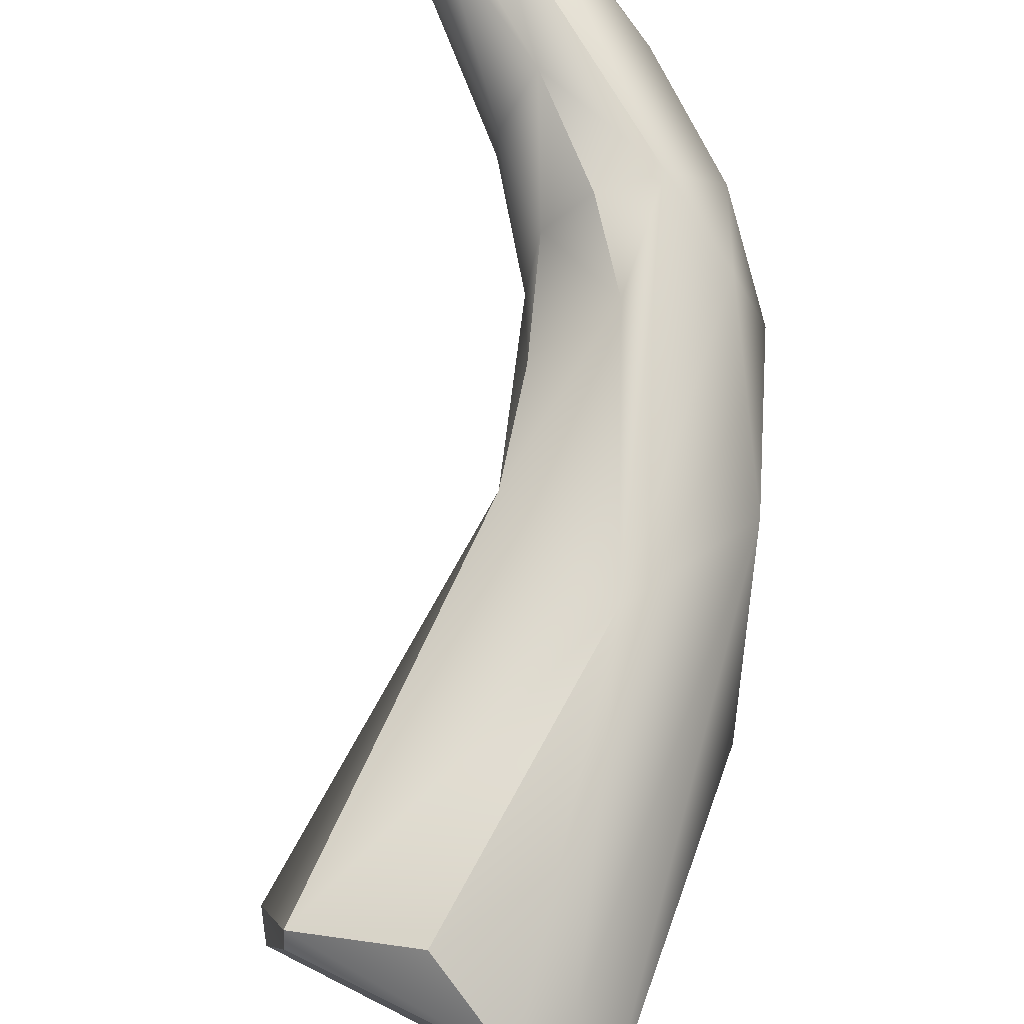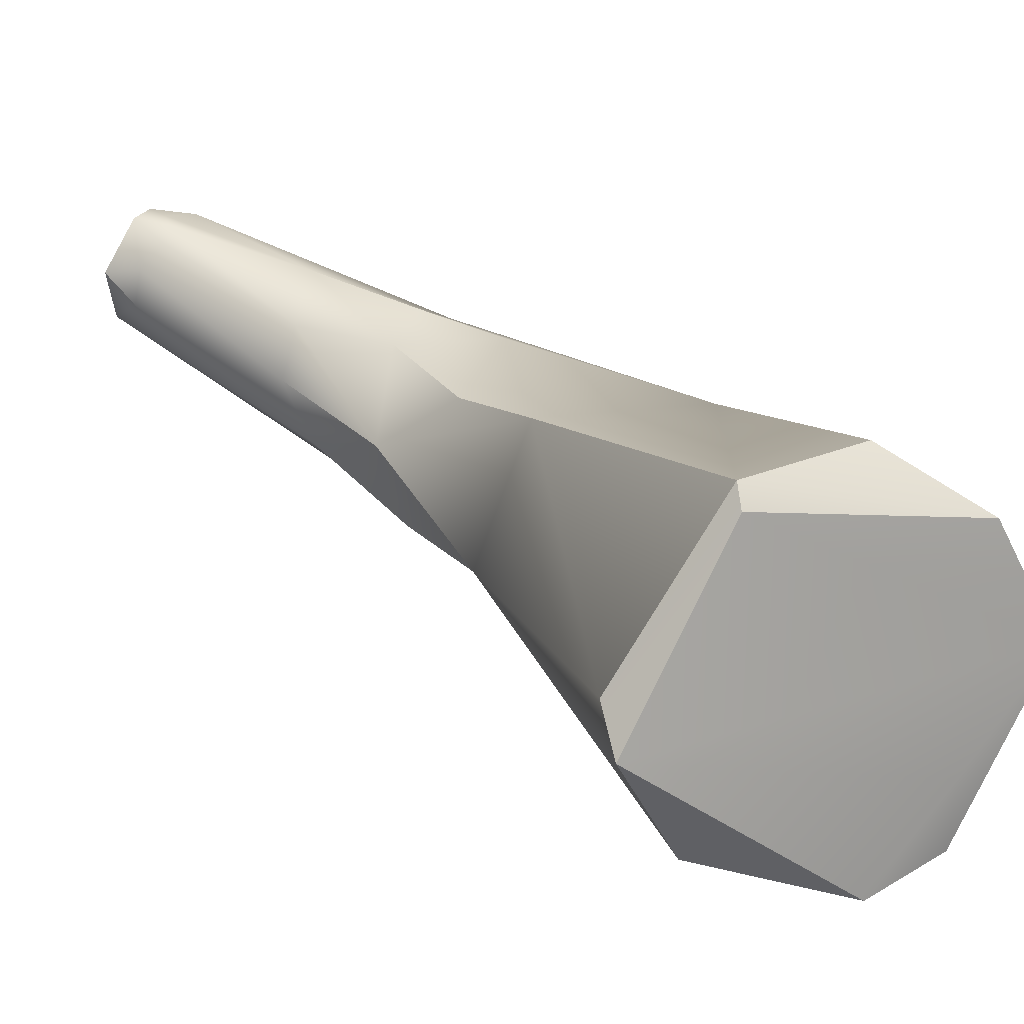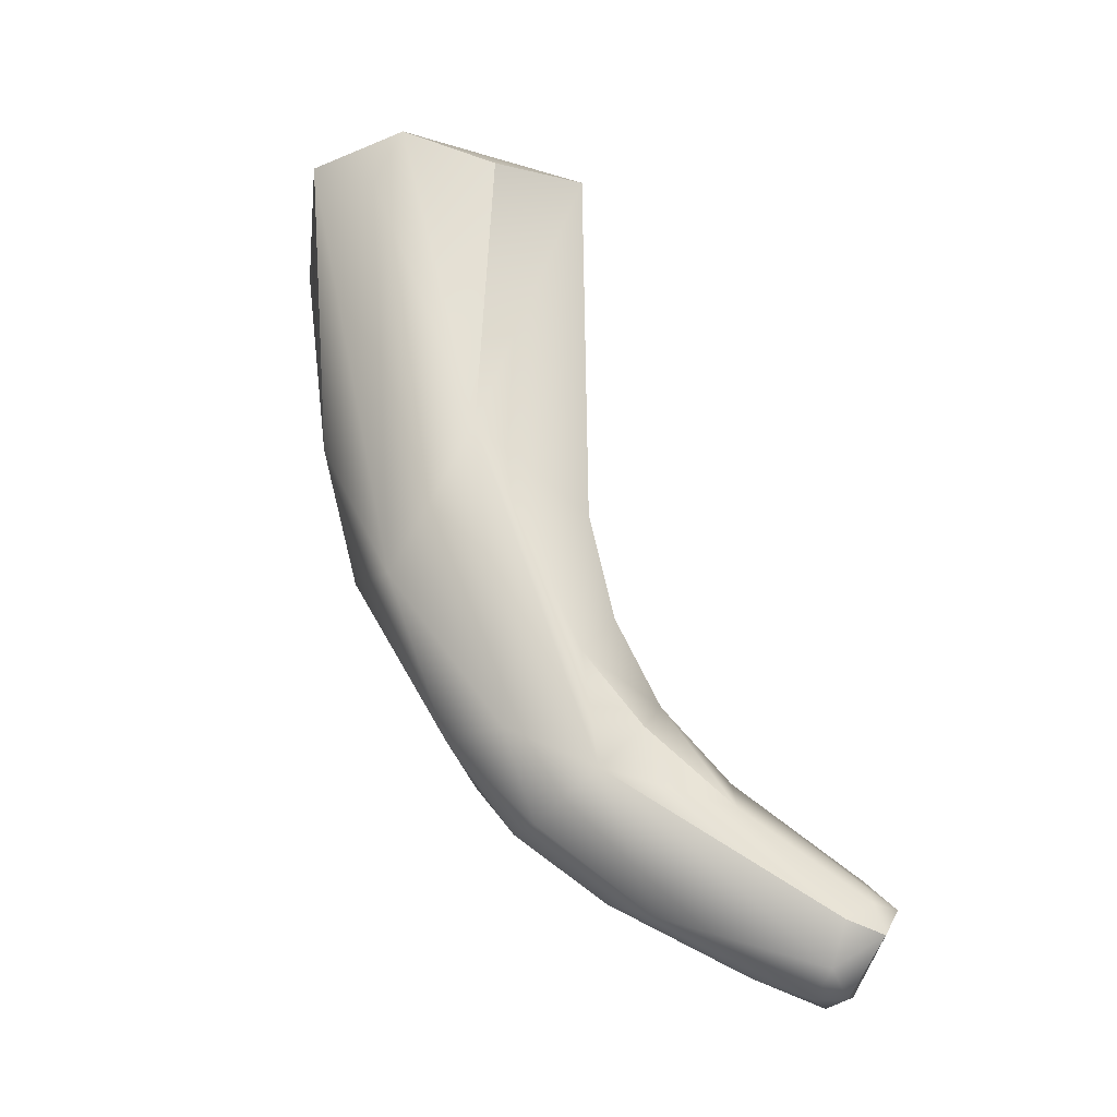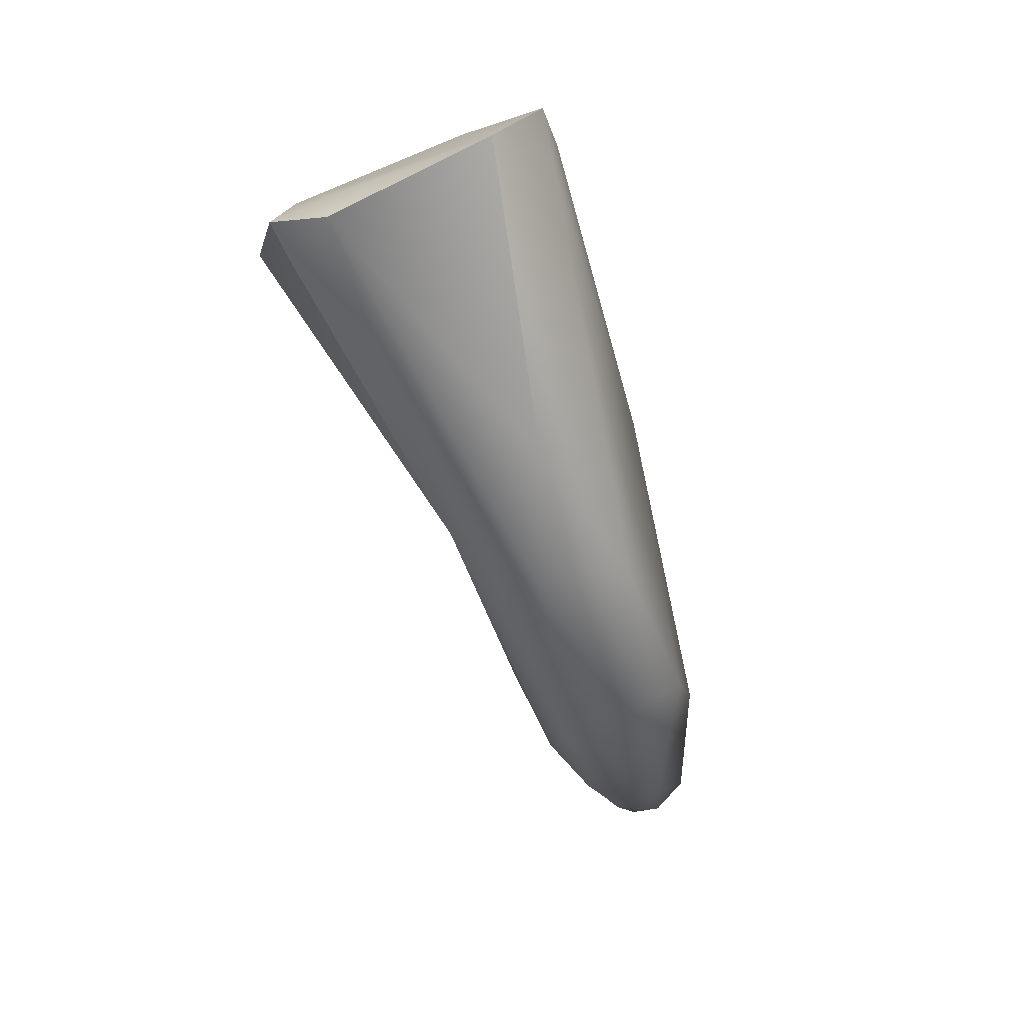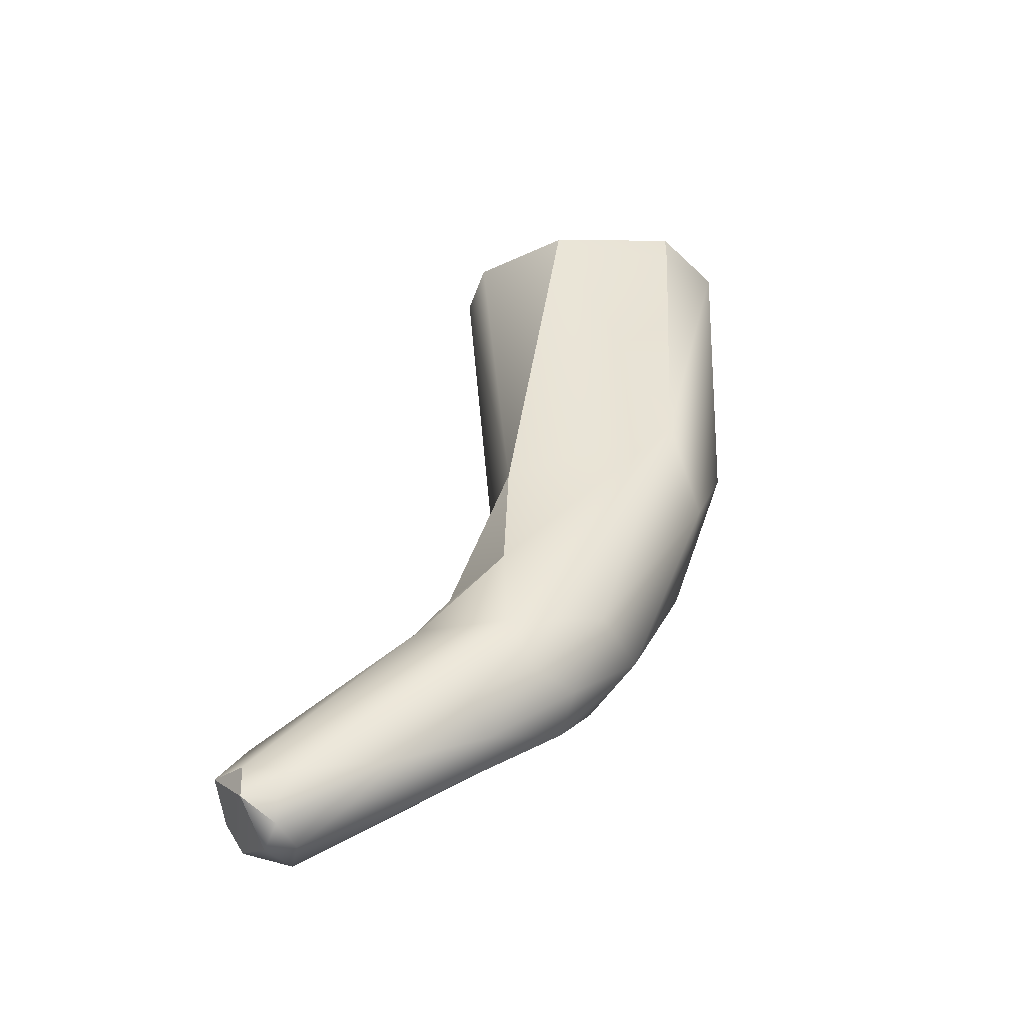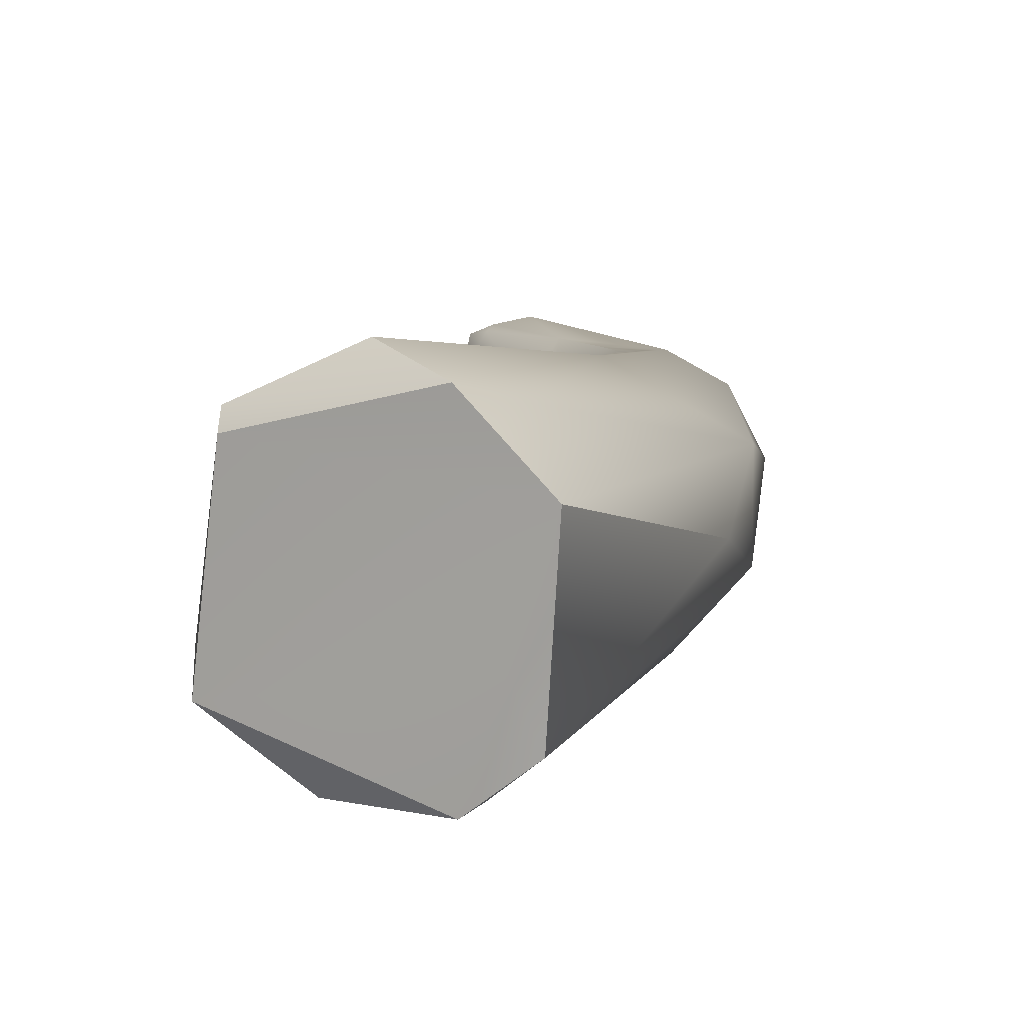
<metadata>
{"format":"obj","ext":"obj","renderer":"f3d","projection":"perspective","resolution":1024,"background":"white","views":[{"elev":54.6,"azim":-160.3,"up":"+Z"},{"elev":-6.2,"azim":152.8,"up":"+Z"},{"elev":-8.5,"azim":-24.5,"up":"+Y"},{"elev":11.9,"azim":-114.5,"up":"+Y"},{"elev":-77.1,"azim":164.9,"up":"+Y"},{"elev":-15.2,"azim":-155.4,"up":"+Z"}]}
</metadata>
<code>
v 50.18 -120.7 1285
v 50.02 -121.1 1284
v 50.9 -121.3 1284
v 50.84 -121.7 1284
v 49.42 -120.2 1286
v 49.9 -120.6 1287
v 50.3 -119.9 1287
v 51.35 -120.4 1288
v 49.41 -124.2 1287
v 49.81 -126 1287
v 50.48 -125.4 1286
v 49.78 -126 1288
v 53.59 -121.2 1285
v 53.67 -121.3 1286
v 52.58 -121.8 1284
v 52.83 -120.2 1287
v 52.84 -120.3 1288
v 52.59 -126.1 1287
v 50.72 -124.1 1289
v 52.36 -125.2 1289
v 51.7 -127.1 1290
v 50.38 -128.1 1289
v 50.76 -128 1290
v 51.04 -128.7 1288
v 51.19 -129.3 1289
v 51.19 -129.2 1290
v 51.7 -128.5 1291
v 52.54 -126.6 1289
v 51.77 -129.6 1289
v 52.47 -128 1288
v 52.28 -129.2 1288
v 52.99 -127.8 1289
v 52.81 -127.7 1290
v 53.31 -128.9 1289
v 53.7 -128.8 1290
v 52.58 -130 1289
v 52.32 -128 1290
v 53.61 -128.7 1290
v 53.29 -129 1291
v 52.17 -130.1 1290
v 52.45 -130.3 1290
v 53.29 -130.7 1290
v 54.25 -130.3 1292
v 54.81 -129.9 1291
v 54.71 -129.9 1292
v 54.7 -130.1 1292
v 54.76 -130.5 1292
v 55.02 -130.2 1291
v 55.05 -130 1291
v 55.33 -130.4 1291
v 55.06 -130.2 1292
v 53.62 -131 1291
v 54.35 -131 1290
v 54.13 -131.2 1291
v 54.12 -130.9 1292
v 54.51 -131.2 1291
v 54.44 -131.4 1291
v 54.5 -131.2 1291
v 55.02 -130.9 1291
v 54.94 -131.2 1291
v 50.02 -121.1 1284
v 50.9 -121.3 1284
v 50.9 -121.3 1284
v 50.9 -121.3 1284
v 50.84 -121.7 1284
v 49.42 -120.2 1286
v 49.42 -120.2 1286
v 50.3 -119.9 1287
v 50.3 -119.9 1287
v 51.35 -120.4 1288
v 51.35 -120.4 1288
v 53.59 -121.2 1285
v 53.59 -121.2 1285
v 53.59 -121.2 1285
v 53.67 -121.3 1286
v 52.58 -121.8 1284
v 52.58 -121.8 1284
v 52.83 -120.2 1287
v 52.83 -120.2 1287
v 52.84 -120.3 1288
v 52.84 -120.3 1288
v 52.84 -120.3 1288
v 52.59 -126.1 1287
v 52.59 -126.1 1287
v 52.36 -125.2 1289
v 52.54 -126.6 1289
v 52.47 -128 1288
v 52.99 -127.8 1289
v 52.32 -128 1290
v 54.25 -130.3 1292
v 54.76 -130.5 1292
v 54.76 -130.5 1292
v 55.33 -130.4 1291
v 55.33 -130.4 1291
v 55.33 -130.4 1291
v 55.06 -130.2 1292
v 54.5 -131.2 1291
v 55.02 -130.9 1291
v 54.94 -131.2 1291
v 54.94 -131.2 1291
v 54.94 -131.2 1291
g grp1
f 3 15 4
f 1 2 5
f 13 1 5
f 13 62 1
f 5 16 13
f 61 9 66
f 61 10 9
f 11 10 61
f 62 2 1
f 61 65 11
f 61 63 65
f 72 76 64
f 6 67 12
f 6 7 67
f 68 16 5
f 7 19 8
f 17 78 69
f 17 69 70
f 71 19 80
f 6 19 7
f 12 67 9
f 10 12 9
f 12 10 22
f 6 12 19
f 23 27 19
f 12 23 19
f 73 79 14
f 75 18 74
f 79 81 14
f 11 4 15
f 74 18 77
f 18 75 20
f 80 19 85
f 15 83 11
f 82 20 75
f 18 20 32
f 19 27 21
f 19 21 85
f 20 28 32
f 86 85 21
f 12 22 23
f 22 10 24
f 22 25 26
f 11 31 24
f 10 11 24
f 24 25 22
f 26 25 40
f 22 26 23
f 25 24 29
f 29 40 25
f 26 27 23
f 30 11 83
f 37 33 21
f 32 28 33
f 21 33 86
f 30 31 11
f 24 31 29
f 36 40 29
f 87 84 88
f 31 36 29
f 30 34 31
f 87 88 34
f 33 38 32
f 36 31 53
f 32 38 35
f 88 35 34
f 40 36 42
f 53 42 36
f 89 21 27
f 41 26 40
f 26 41 27
f 33 37 39
f 39 89 27
f 39 27 43
f 41 54 55
f 41 55 27
f 27 55 90
f 39 38 33
f 39 45 38
f 39 46 45
f 46 39 43
f 40 52 41
f 42 52 40
f 54 41 52
f 45 44 38
f 48 34 35
f 49 35 38
f 49 48 35
f 47 46 43
f 55 91 90
f 48 59 34
f 34 59 31
f 49 38 44
f 49 44 51
f 51 44 45
f 51 45 46
f 96 92 60
f 51 46 47
f 50 48 49
f 48 93 59
f 98 94 99
f 51 50 49
f 96 60 95
f 53 56 42
f 56 57 42
f 57 52 42
f 57 54 52
f 55 58 91
f 58 55 54
f 57 58 54
f 59 53 31
f 100 53 59
f 53 100 56
f 100 57 56
f 101 58 57
f 97 60 92

</code>
